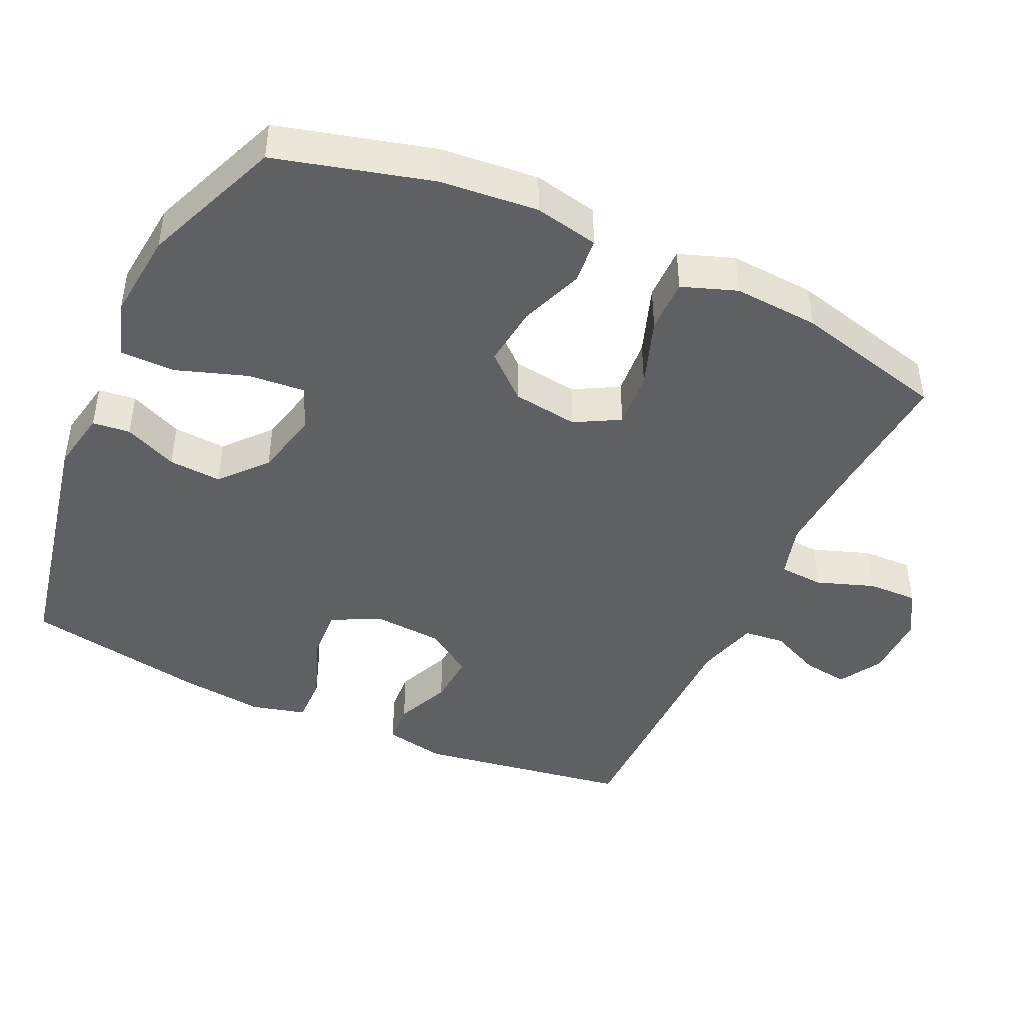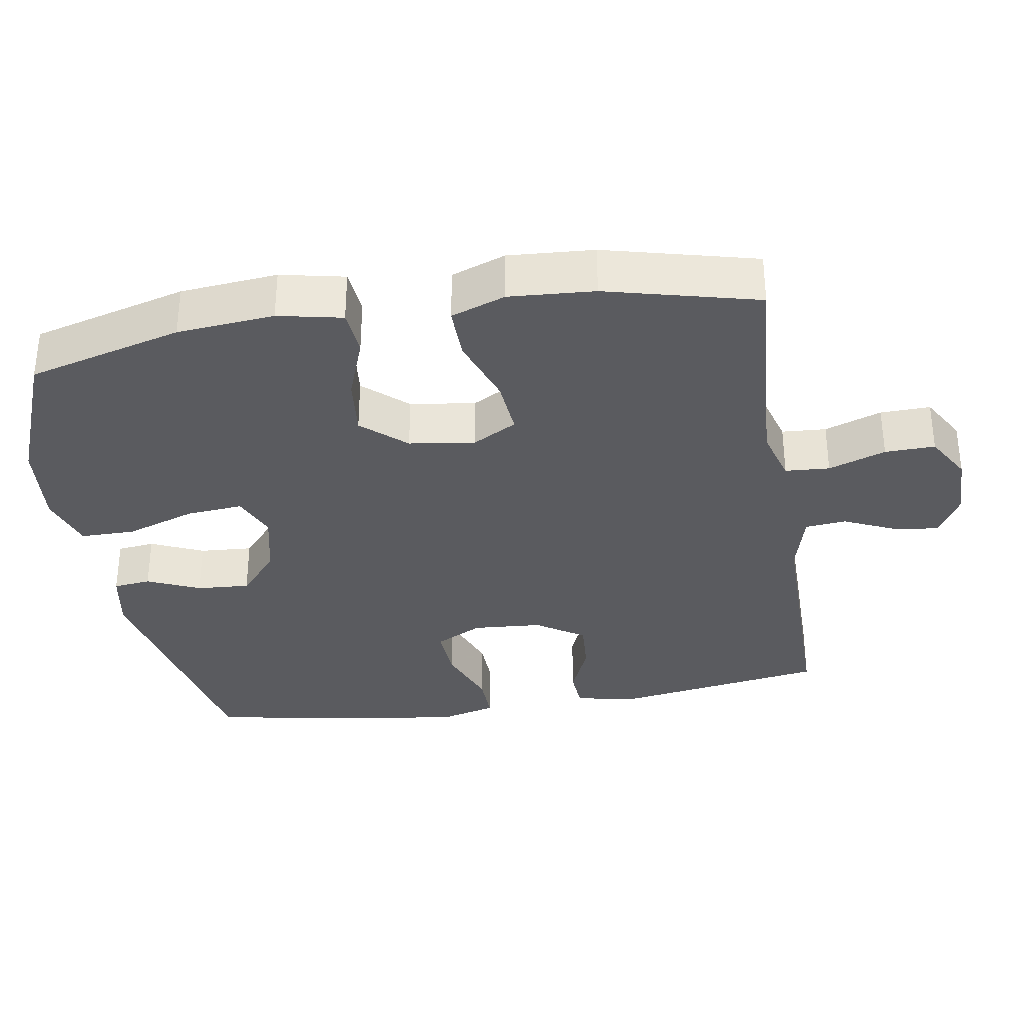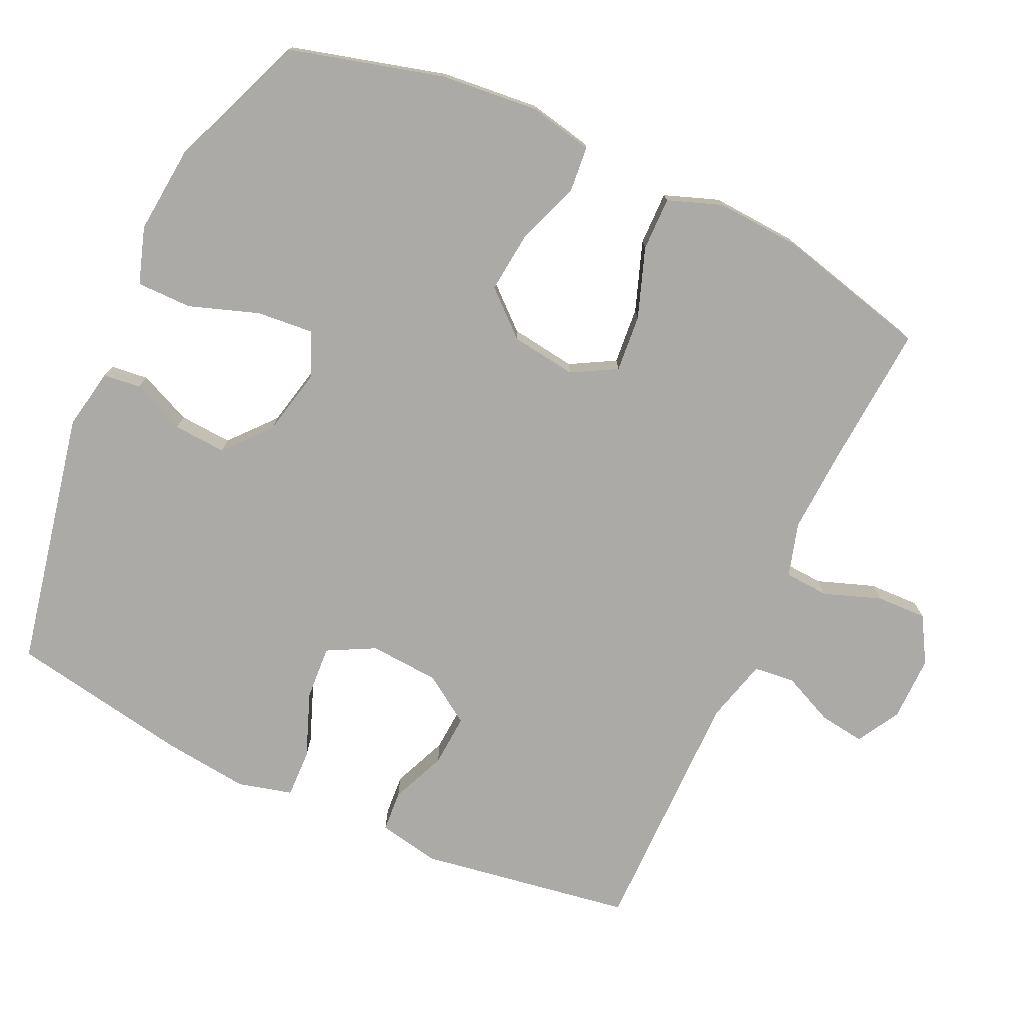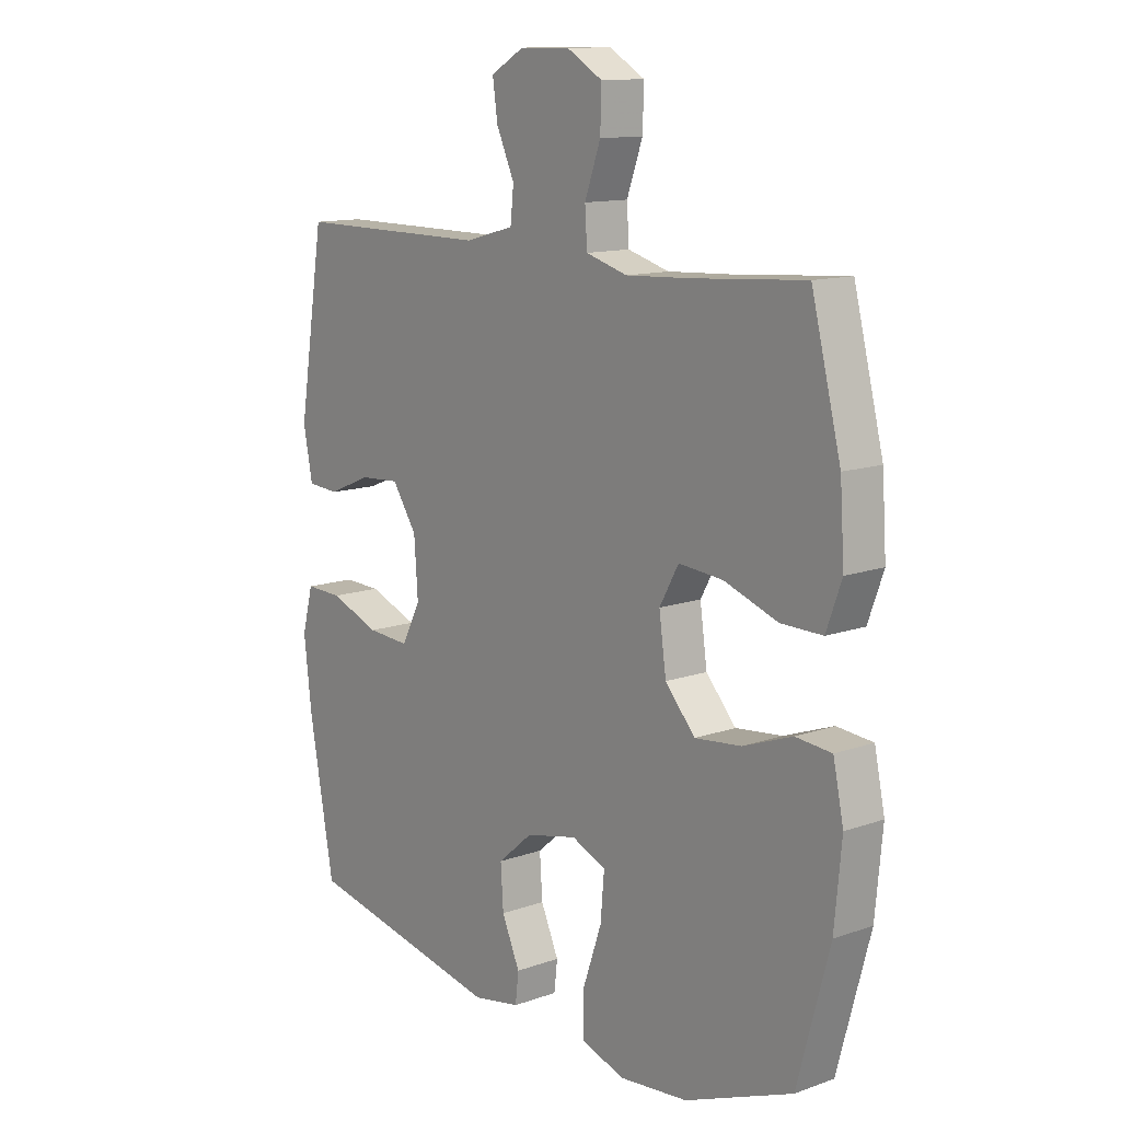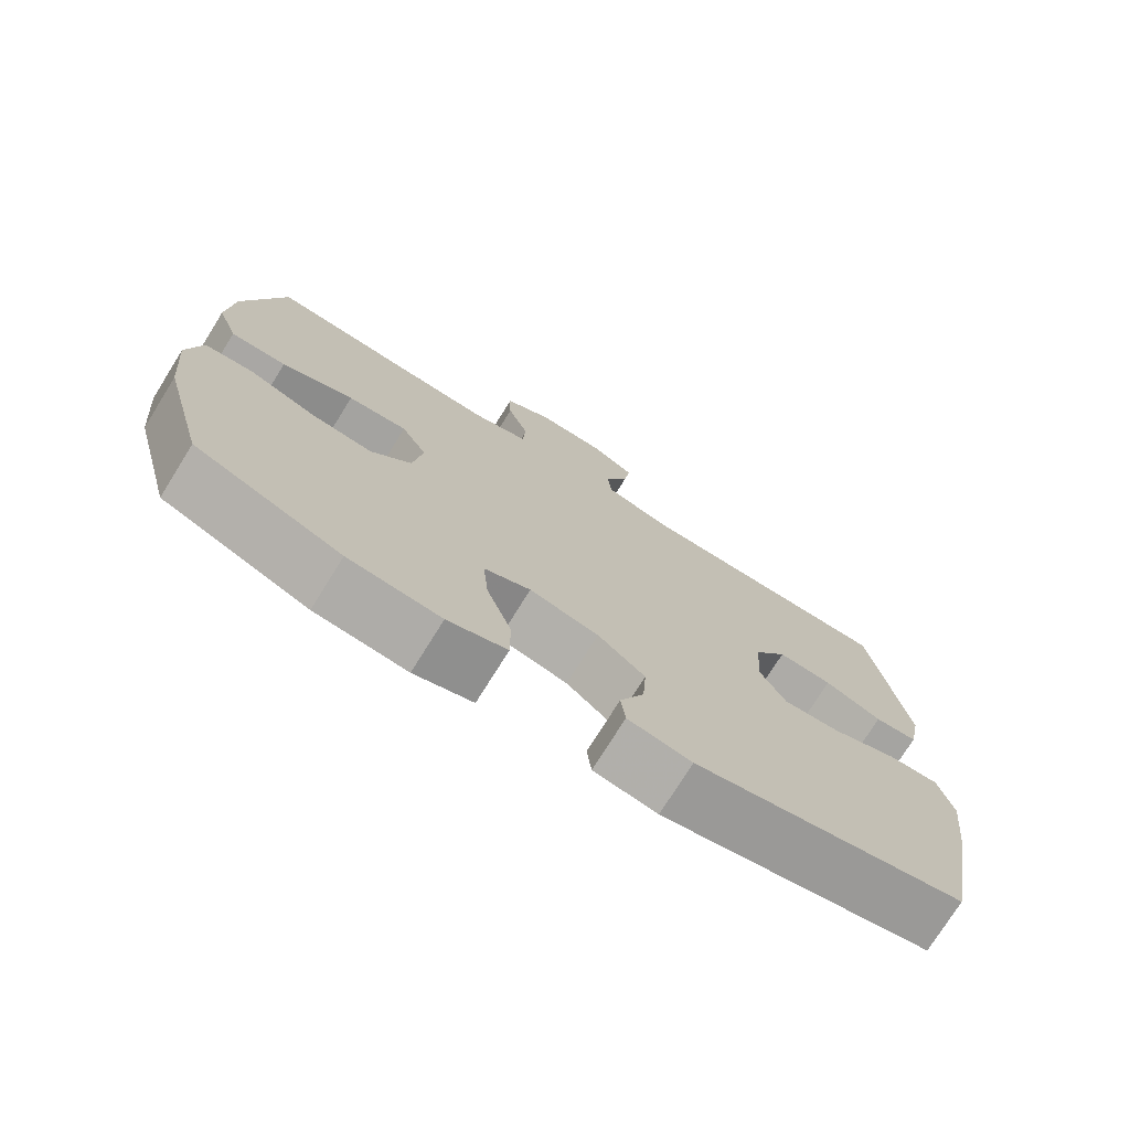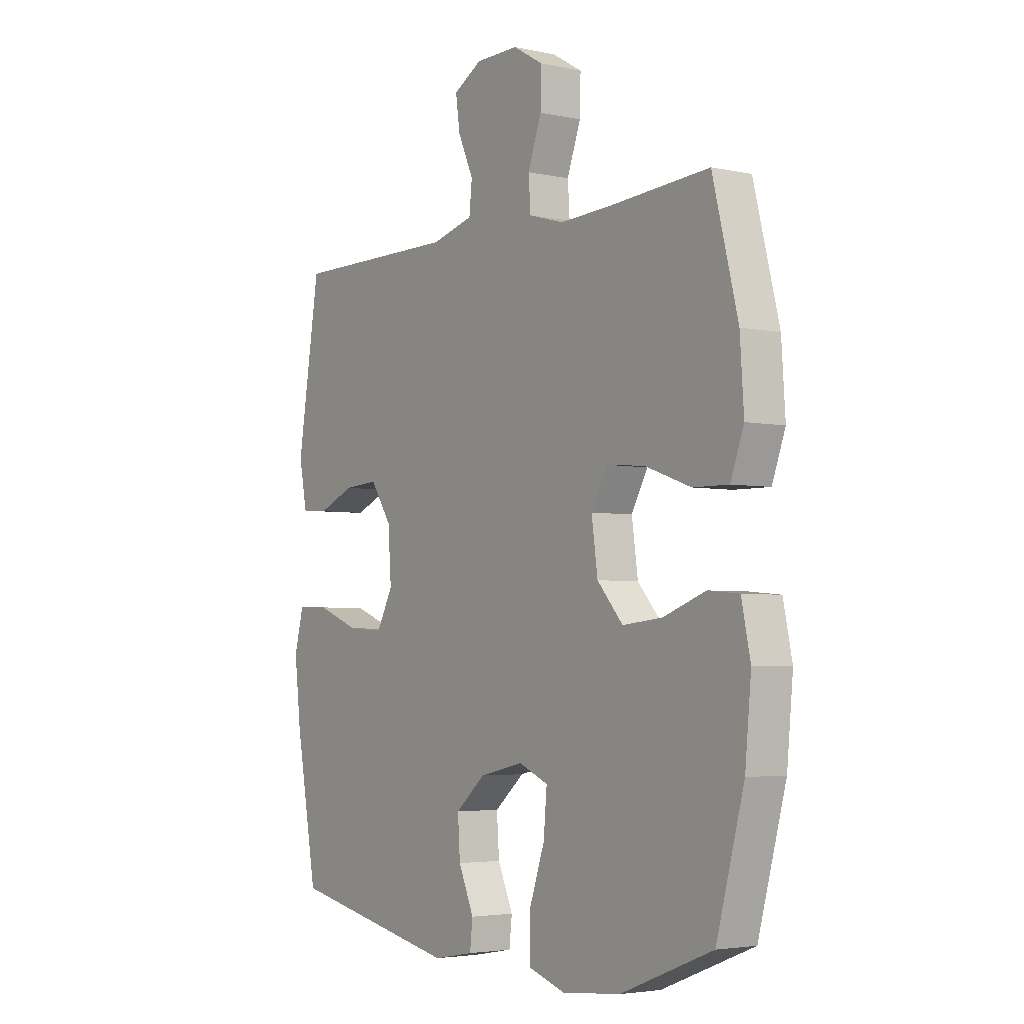
<metadata>
{"format":"obj","ext":"obj","renderer":"f3d","projection":"perspective","resolution":1024,"background":"white","views":[{"elev":-44.1,"azim":-115.0,"up":"+Y"},{"elev":-33.5,"azim":-80.7,"up":"+Y"},{"elev":-75.9,"azim":-114.8,"up":"+Y"},{"elev":12.5,"azim":-129.5,"up":"+Z"},{"elev":-75.0,"azim":-31.9,"up":"+Z"},{"elev":-3.8,"azim":-125.3,"up":"+Z"}]}
</metadata>
<code>
v 0.5 0.07 0.5
v 0.548 0.07 0.199
v 0.531 0.07 0.112
v 0.473 0.07 0.108
v 0.395 0.07 0.141
v 0.321 0.07 0.146
v 0.276 0.07 0.078
v 0.269 0.07 -0.021
v 0.304 0.07 -0.088
v 0.381 0.07 -0.083
v 0.472 0.07 -0.048
v 0.54 0.07 -0.046
v 0.56 0.07 -0.123
v 0.546 0.07 -0.244
v 0.5 0.07 -0.5
v 0.136 0.07 -0.575
v 0.05 0.07 -0.559
v 0.044 0.07 -0.506
v 0.077 0.07 -0.431
v 0.082 0.07 -0.356
v 0.018 0.07 -0.301
v -0.076 0.07 -0.28
v -0.139 0.07 -0.307
v -0.132 0.07 -0.387
v -0.098 0.07 -0.486
v -0.098 0.07 -0.564
v -0.178 0.07 -0.59
v -0.303 0.07 -0.578
v -0.5 0.07 -0.5
v -0.559 0.07 -0.281
v -0.572 0.07 -0.143
v -0.553 0.07 -0.052
v -0.487 0.07 -0.046
v -0.397 0.07 -0.079
v -0.312 0.07 -0.088
v -0.257 0.07 -0.026
v -0.244 0.07 0.067
v -0.279 0.07 0.13
v -0.36 0.07 0.123
v -0.458 0.07 0.088
v -0.534 0.07 0.087
v -0.562 0.07 0.164
v -0.554 0.07 0.285
v -0.5 0.07 0.5
v -0.294 0.07 0.485
v -0.177 0.07 0.479
v -0.101 0.07 0.501
v -0.097 0.07 0.564
v -0.126 0.07 0.645
v -0.128 0.07 0.716
v -0.063 0.07 0.754
v 0.029 0.07 0.753
v 0.09 0.07 0.718
v 0.081 0.07 0.654
v 0.048 0.07 0.581
v 0.054 0.07 0.523
v 0.144 0.07 0.499
v 0.5 0 0.5
v 0.548 0 0.199
v 0.531 0 0.112
v 0.473 0 0.108
v 0.395 0 0.141
v 0.321 0 0.146
v 0.276 0 0.078
v 0.269 0 -0.021
v 0.304 0 -0.088
v 0.381 0 -0.083
v 0.472 0 -0.048
v 0.54 0 -0.046
v 0.56 0 -0.123
v 0.546 0 -0.244
v 0.5 0 -0.5
v 0.136 0 -0.575
v 0.05 0 -0.559
v 0.044 0 -0.506
v 0.077 0 -0.431
v 0.082 0 -0.356
v 0.018 0 -0.301
v -0.076 0 -0.28
v -0.139 0 -0.307
v -0.132 0 -0.387
v -0.098 0 -0.486
v -0.098 0 -0.564
v -0.178 0 -0.59
v -0.303 0 -0.578
v -0.5 0 -0.5
v -0.559 0 -0.281
v -0.572 0 -0.143
v -0.553 0 -0.052
v -0.487 0 -0.046
v -0.397 0 -0.079
v -0.312 0 -0.088
v -0.257 0 -0.026
v -0.244 0 0.067
v -0.279 0 0.13
v -0.36 0 0.123
v -0.458 0 0.088
v -0.534 0 0.087
v -0.562 0 0.164
v -0.554 0 0.285
v -0.5 0 0.5
v -0.294 0 0.485
v -0.177 0 0.479
v -0.101 0 0.501
v -0.097 0 0.564
v -0.126 0 0.645
v -0.128 0 0.716
v -0.063 0 0.754
v 0.029 0 0.753
v 0.09 0 0.718
v 0.081 0 0.654
v 0.048 0 0.581
v 0.054 0 0.523
v 0.144 0 0.499
f 53 54 55
f 52 53 55
f 51 52 55
f 50 51 55
f 49 50 55
f 48 49 55
f 47 48 55 56
f 46 47 56 57
f 43 44 45
f 42 43 45
f 41 42 45
f 40 41 45
f 39 40 45
f 38 39 45 46
f 57 1 2
f 46 57 2
f 38 46 2
f 37 38 2
f 32 33 34
f 31 32 34
f 30 31 34
f 29 30 34
f 28 29 34
f 27 28 34
f 26 27 34
f 25 26 34
f 24 25 34
f 23 24 34 35
f 22 23 35 36
f 17 18 19
f 16 17 19
f 15 16 19
f 14 15 19
f 13 14 19
f 12 13 19
f 11 12 19
f 10 11 19
f 9 10 19 20
f 8 9 20 21
f 2 3 4 5
f 2 5 6
f 37 2 6
f 22 36 37
f 21 22 37
f 8 21 37
f 7 8 37
f 6 7 37
f 112 111 110
f 112 110 109
f 112 109 108
f 112 108 107
f 112 107 106
f 112 106 105
f 113 112 105 104
f 114 113 104 103
f 102 101 100
f 102 100 99
f 102 99 98
f 102 98 97
f 102 97 96
f 103 102 96 95
f 59 58 114
f 59 114 103
f 59 103 95
f 59 95 94
f 91 90 89
f 91 89 88
f 91 88 87
f 91 87 86
f 91 86 85
f 91 85 84
f 91 84 83
f 91 83 82
f 91 82 81
f 92 91 81 80
f 93 92 80 79
f 76 75 74
f 76 74 73
f 76 73 72
f 76 72 71
f 76 71 70
f 76 70 69
f 76 69 68
f 76 68 67
f 77 76 67 66
f 78 77 66 65
f 62 61 60 59
f 63 62 59
f 63 59 94
f 94 93 79
f 94 79 78
f 94 78 65
f 94 65 64
f 94 64 63
f 1 58 59 2
f 2 59 60 3
f 3 60 61 4
f 4 61 62 5
f 5 62 63 6
f 6 63 64 7
f 7 64 65 8
f 8 65 66 9
f 9 66 67 10
f 10 67 68 11
f 11 68 69 12
f 12 69 70 13
f 13 70 71 14
f 14 71 72 15
f 15 72 73 16
f 16 73 74 17
f 17 74 75 18
f 18 75 76 19
f 19 76 77 20
f 20 77 78 21
f 21 78 79 22
f 22 79 80 23
f 23 80 81 24
f 24 81 82 25
f 25 82 83 26
f 26 83 84 27
f 27 84 85 28
f 28 85 86 29
f 29 86 87 30
f 30 87 88 31
f 31 88 89 32
f 32 89 90 33
f 33 90 91 34
f 34 91 92 35
f 35 92 93 36
f 36 93 94 37
f 37 94 95 38
f 38 95 96 39
f 39 96 97 40
f 40 97 98 41
f 41 98 99 42
f 42 99 100 43
f 43 100 101 44
f 44 101 102 45
f 45 102 103 46
f 46 103 104 47
f 47 104 105 48
f 48 105 106 49
f 49 106 107 50
f 50 107 108 51
f 51 108 109 52
f 52 109 110 53
f 53 110 111 54
f 54 111 112 55
f 55 112 113 56
f 56 113 114 57
f 57 114 58 1

</code>
